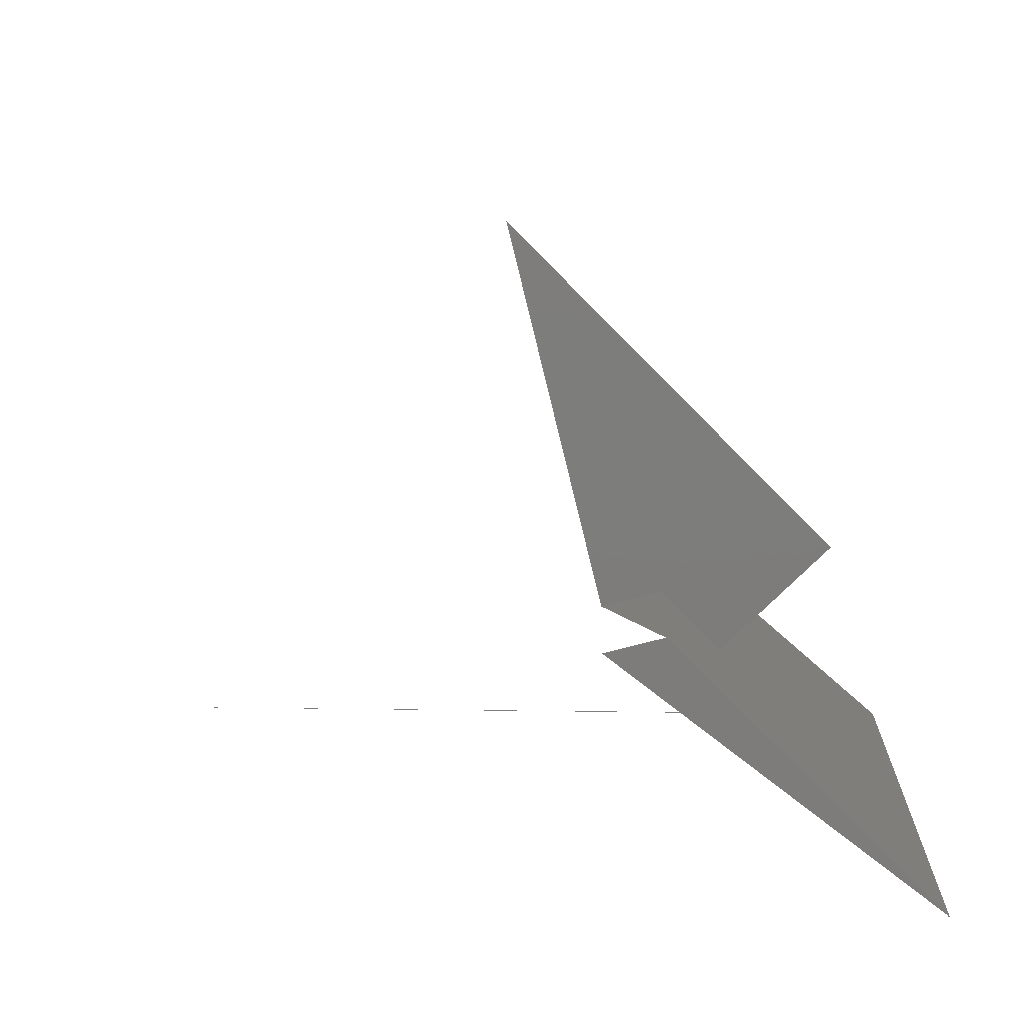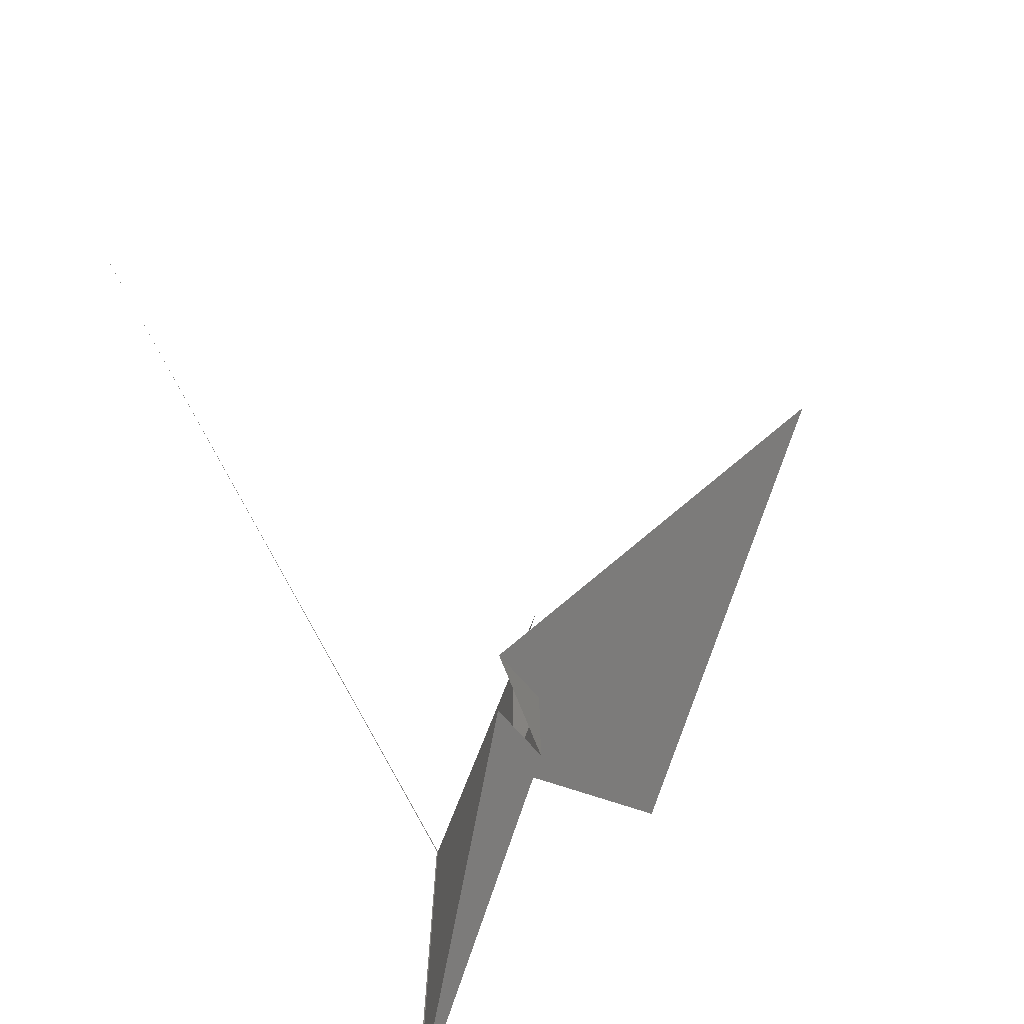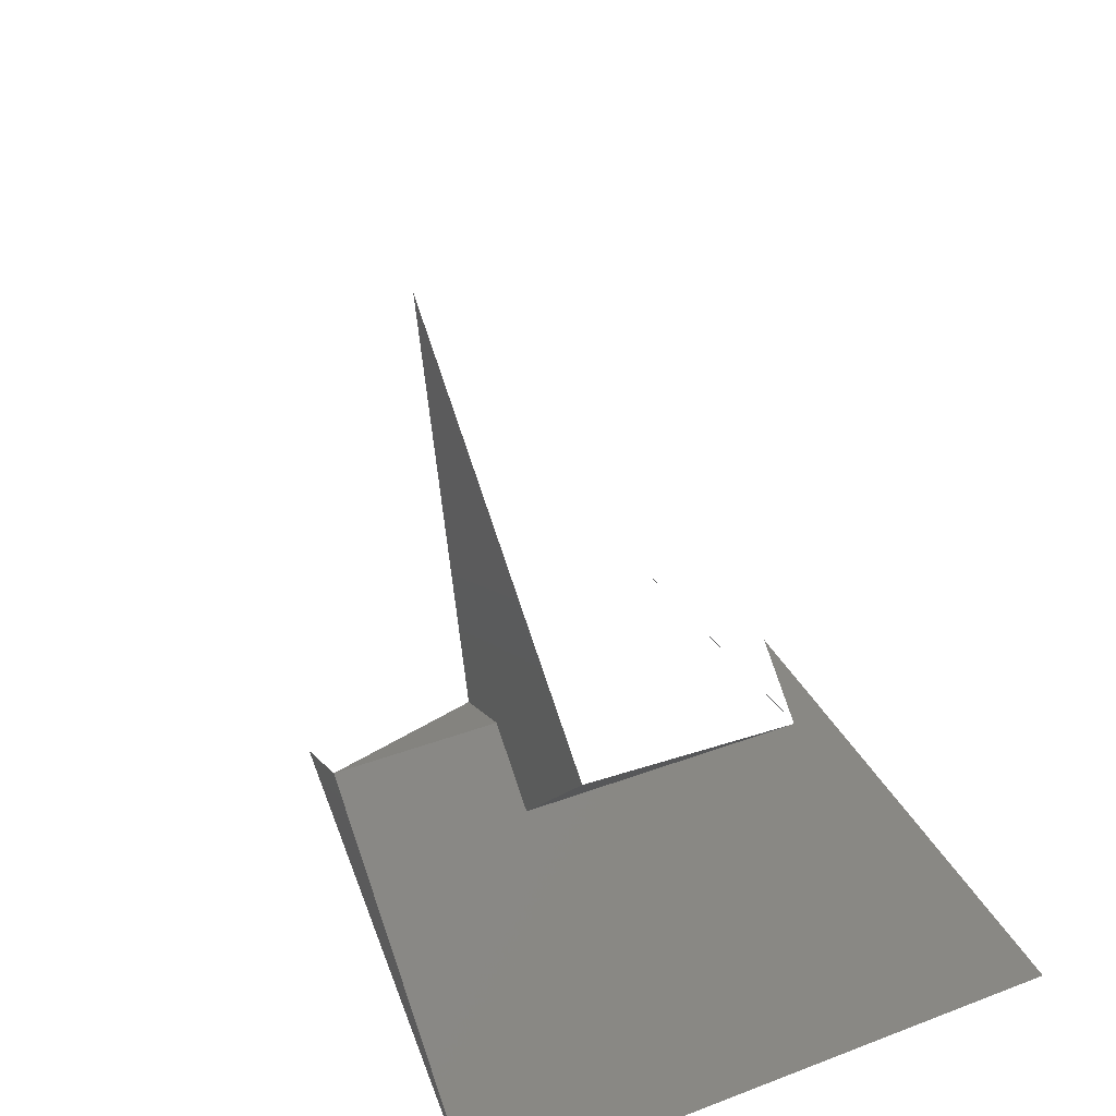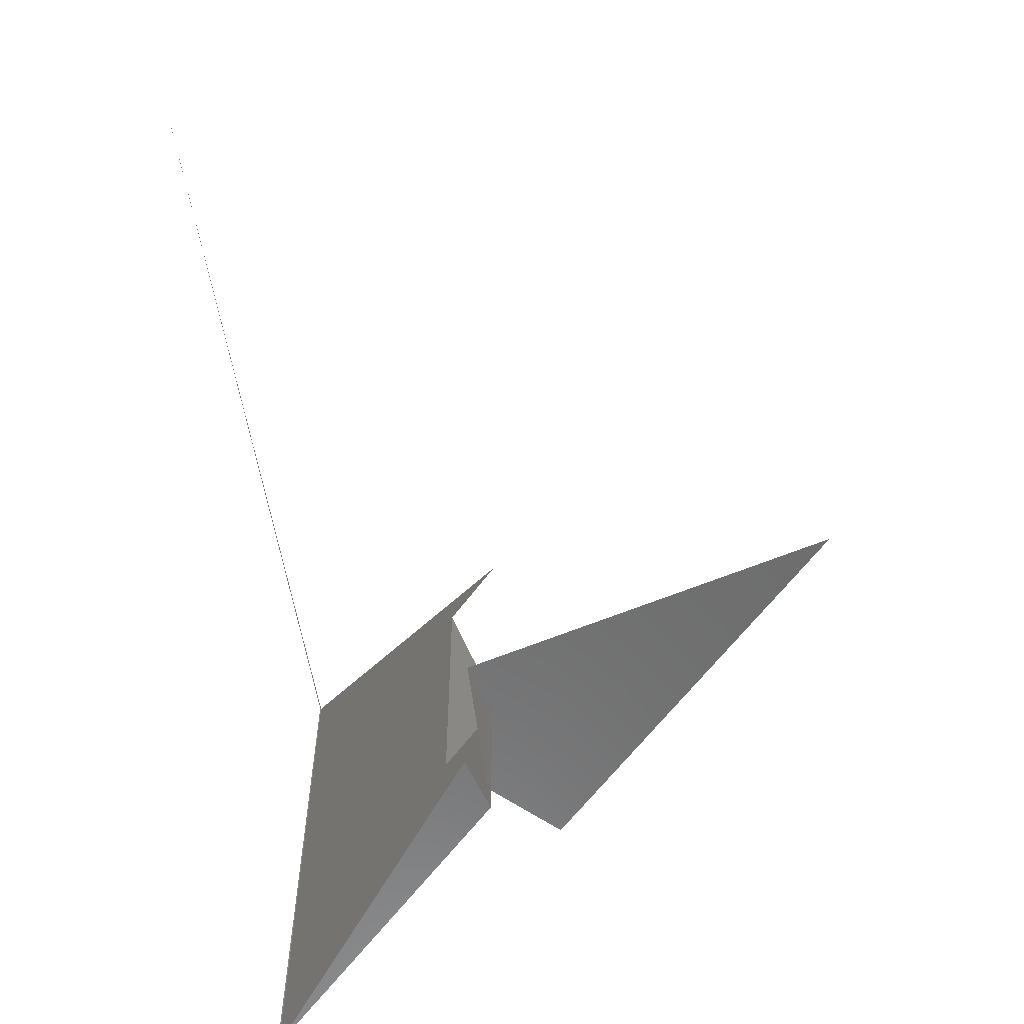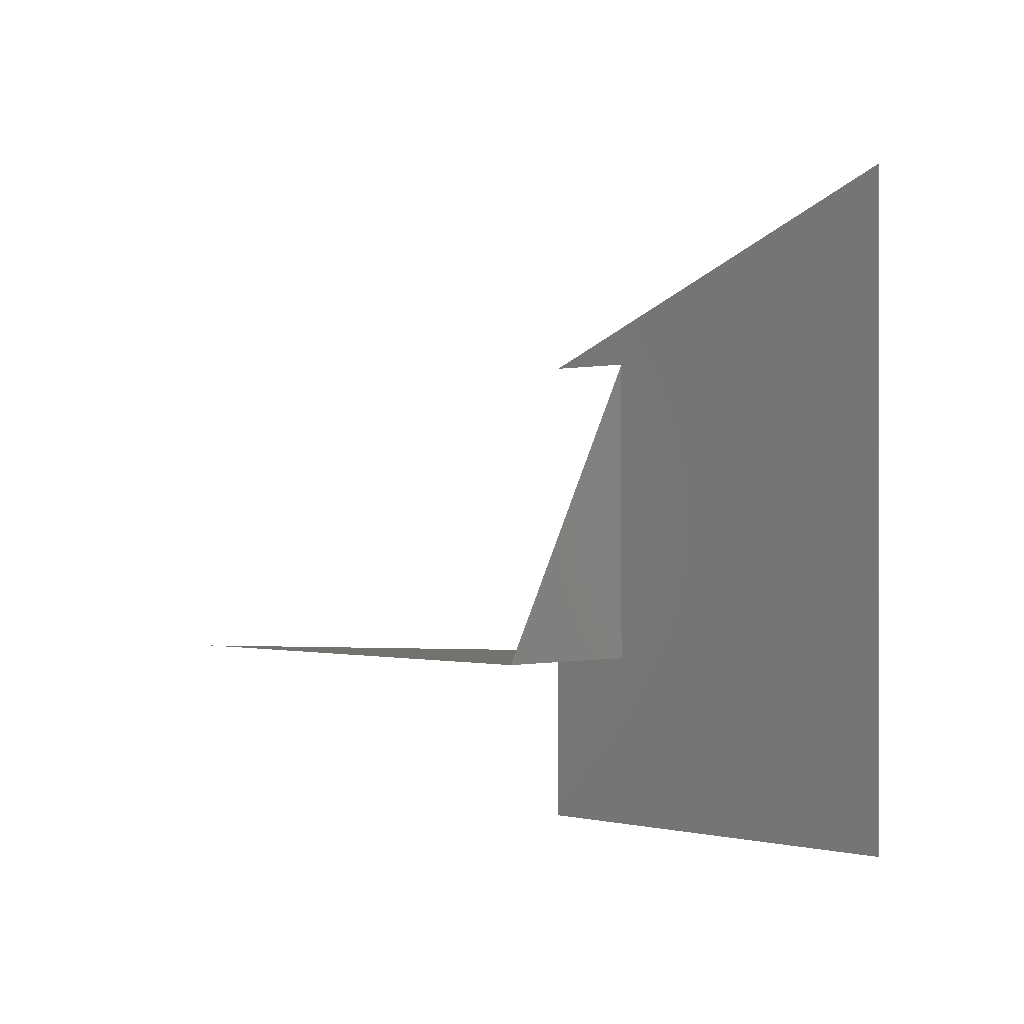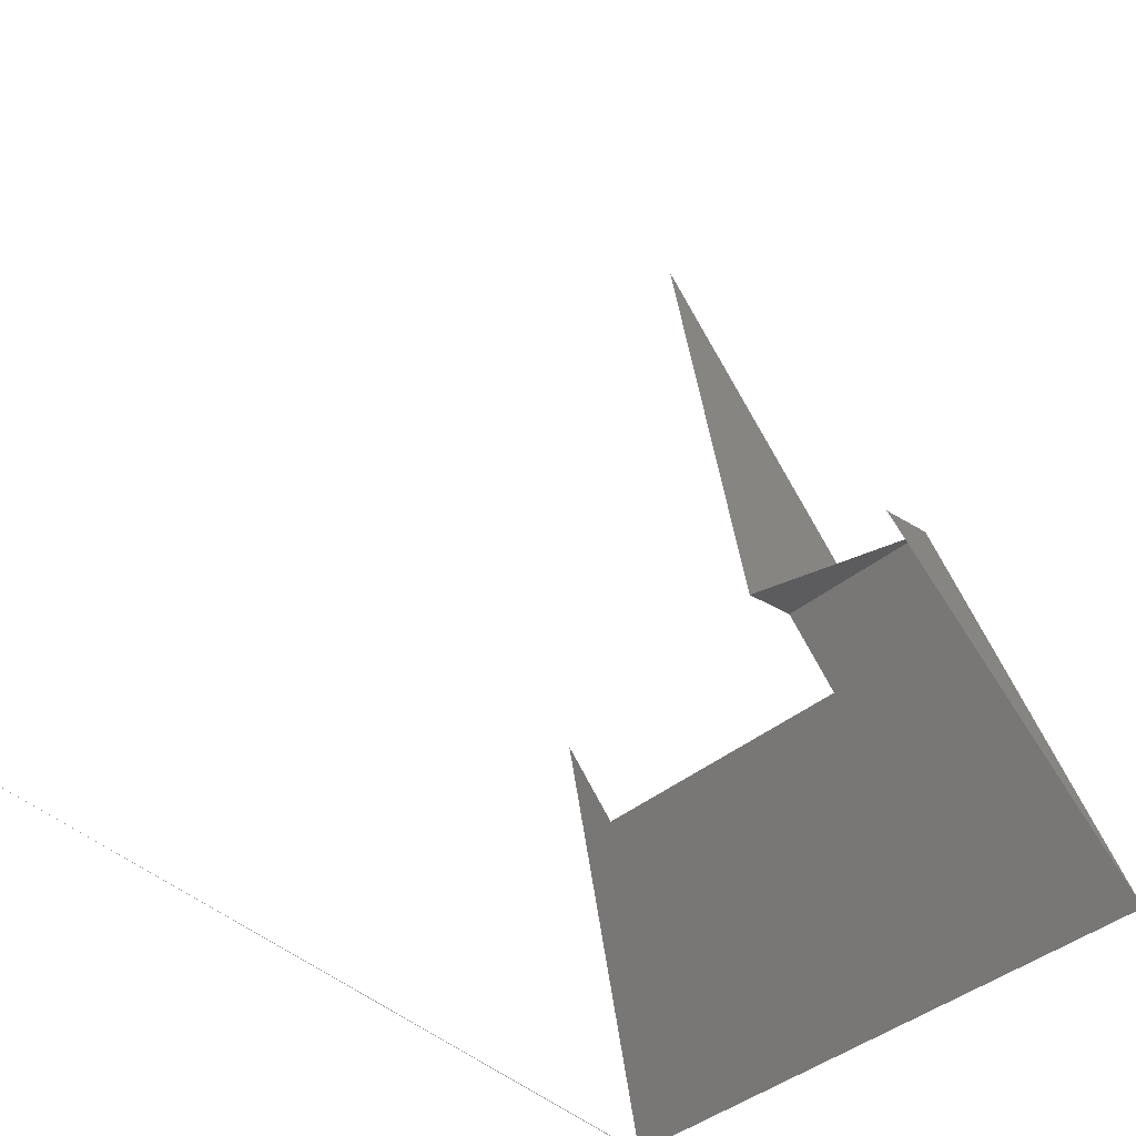
<metadata>
{"format":"stl","ext":"stl","renderer":"f3d","projection":"perspective","resolution":1024,"background":"white","views":[{"elev":13.4,"azim":2.0,"up":"+Z"},{"elev":-74.7,"azim":-63.2,"up":"+Y"},{"elev":33.5,"azim":62.7,"up":"+Z"},{"elev":-59.4,"azim":-80.6,"up":"+Y"},{"elev":-0.2,"azim":90.1,"up":"+Y"},{"elev":-44.0,"azim":-46.8,"up":"+Z"}]}
</metadata>
<code>
# stl→obj: 14 verts, 14 faces
v 13.11 9.25 0.02874
v 6.567 -4.348 6.569
v 13.11 -9.25 0.02874
v 4.732 -4.348 8.405
v 13.08 9.25 0
v 6.567 4.348 6.569
v 4.732 -9.25 8.405
v 0.02676 -4.348 19.65
v -13.03 9.25 0
v 13.08 -9.25 0
v 4.732 4.348 8.405
v 9.838 -4.348 9.84
v 2.921 -9.25 7.919
v 2.921 -4.348 7.919
f 1 2 3
f 2 4 3
f 3 5 1
f 6 2 1
f 4 7 3
f 2 8 4
f 9 1 5
f 10 5 3
f 11 6 1
f 2 6 12
f 7 13 3
f 7 4 14
f 4 8 14
f 12 8 2

</code>
